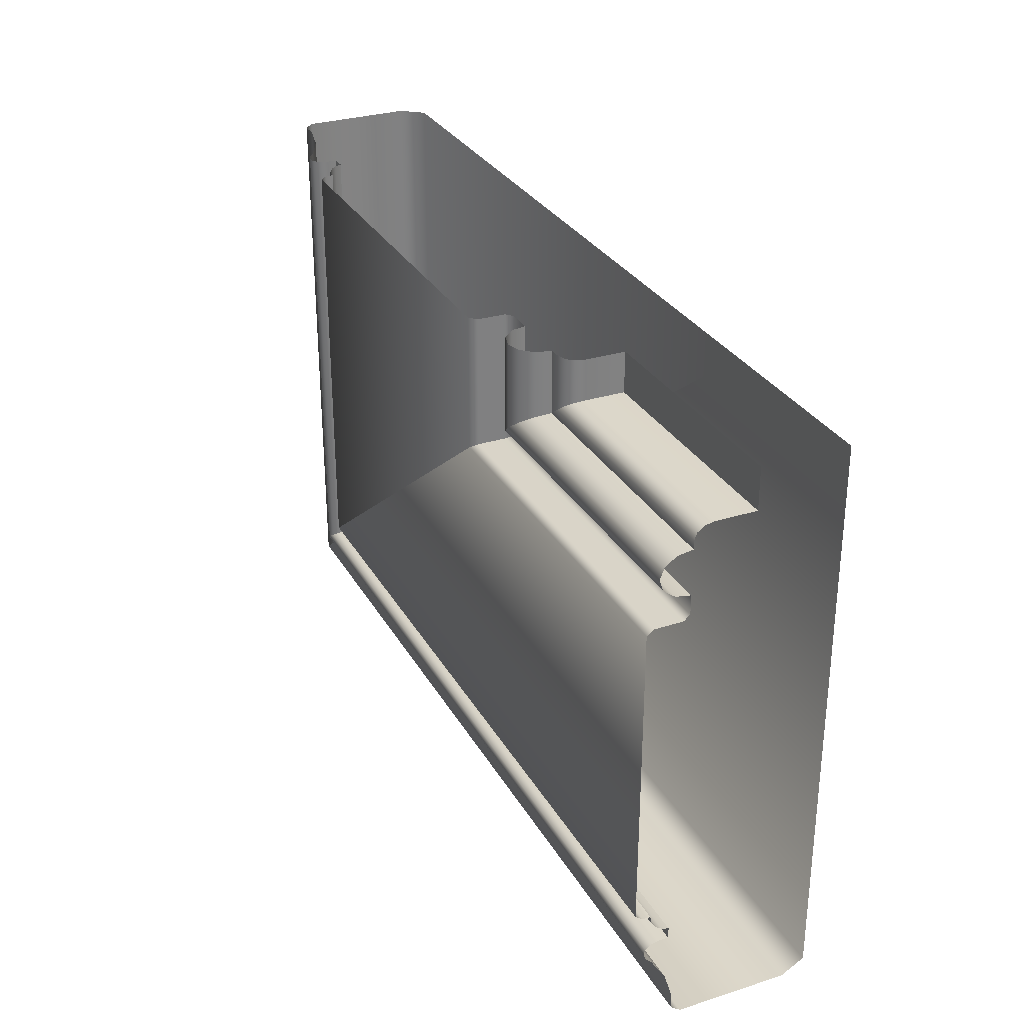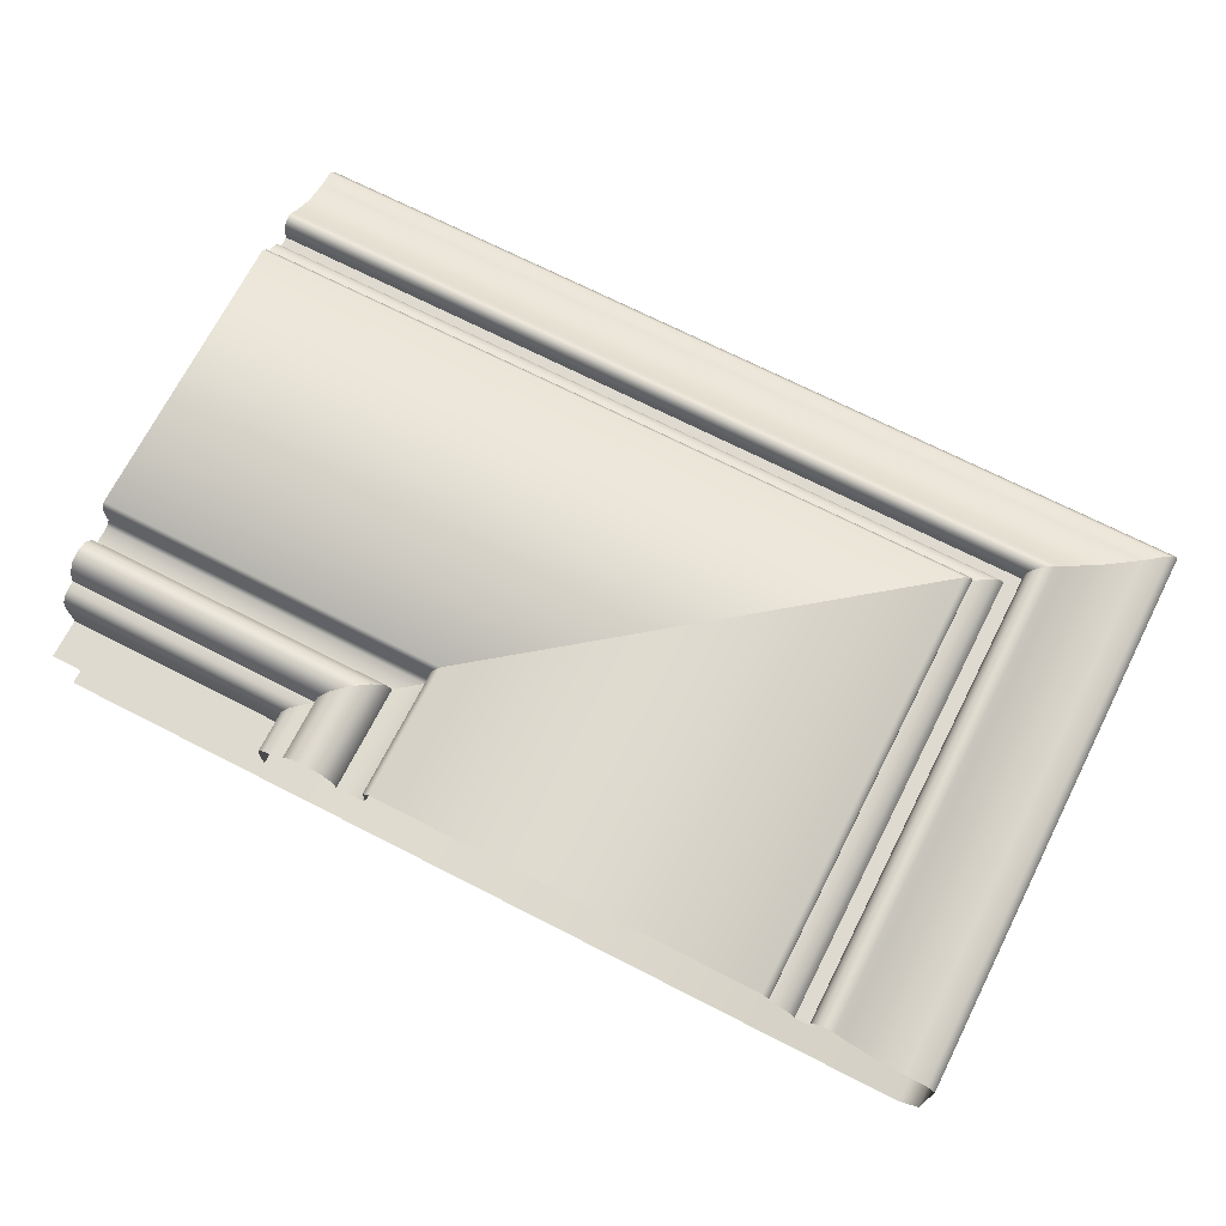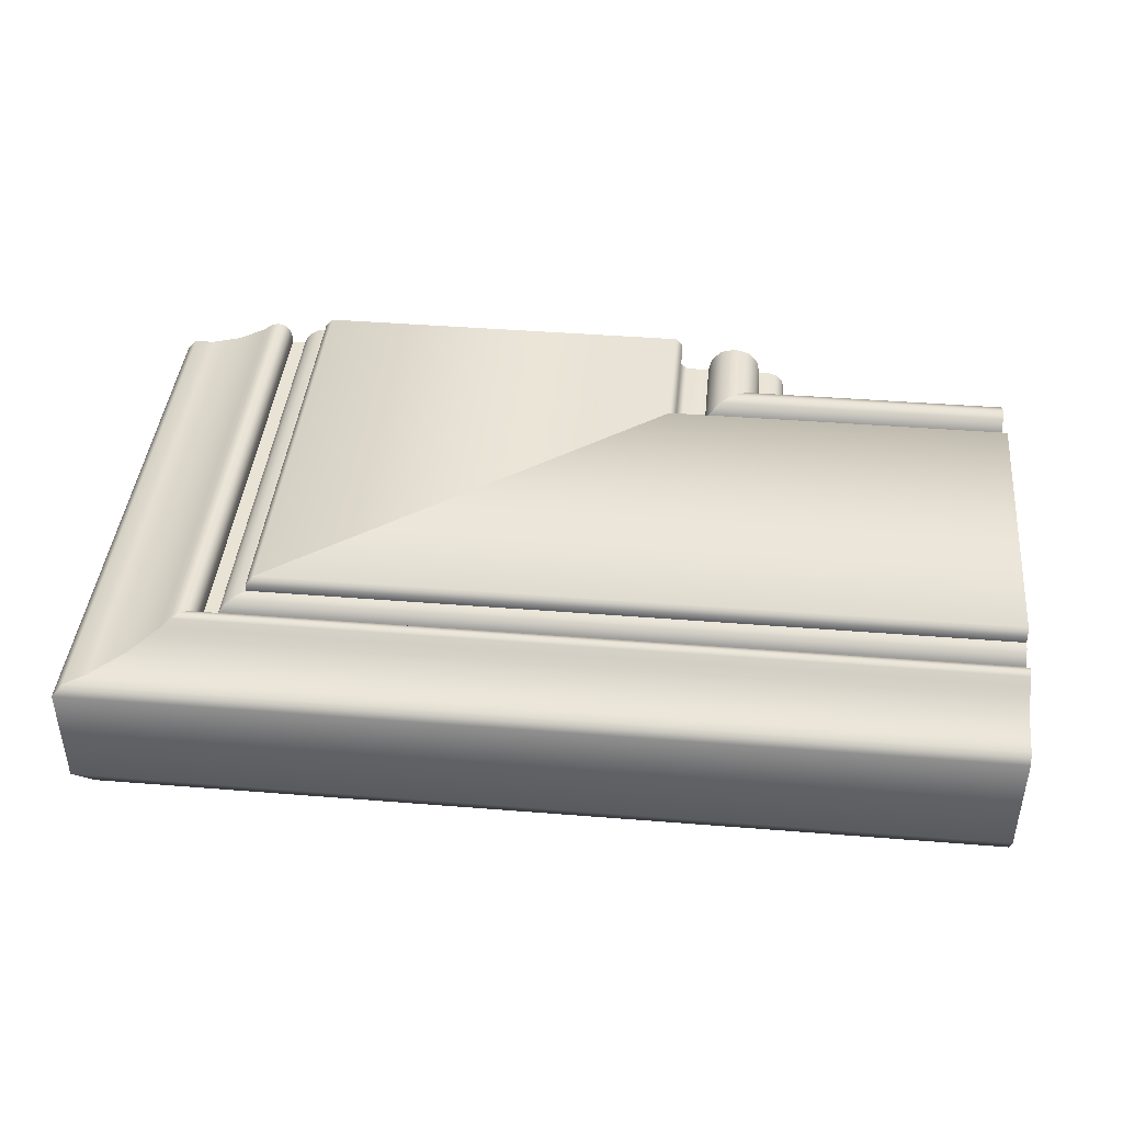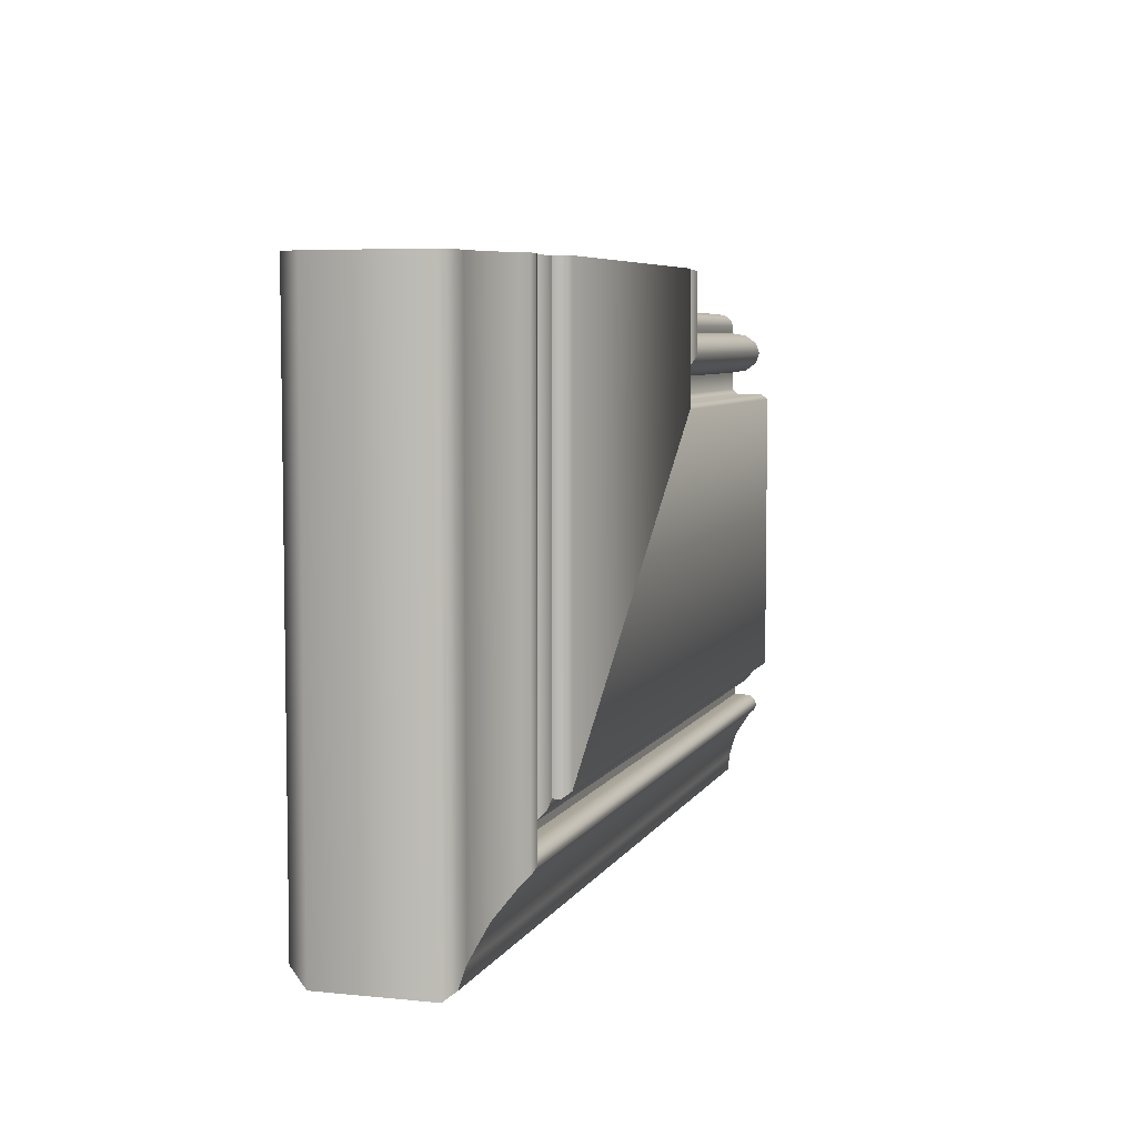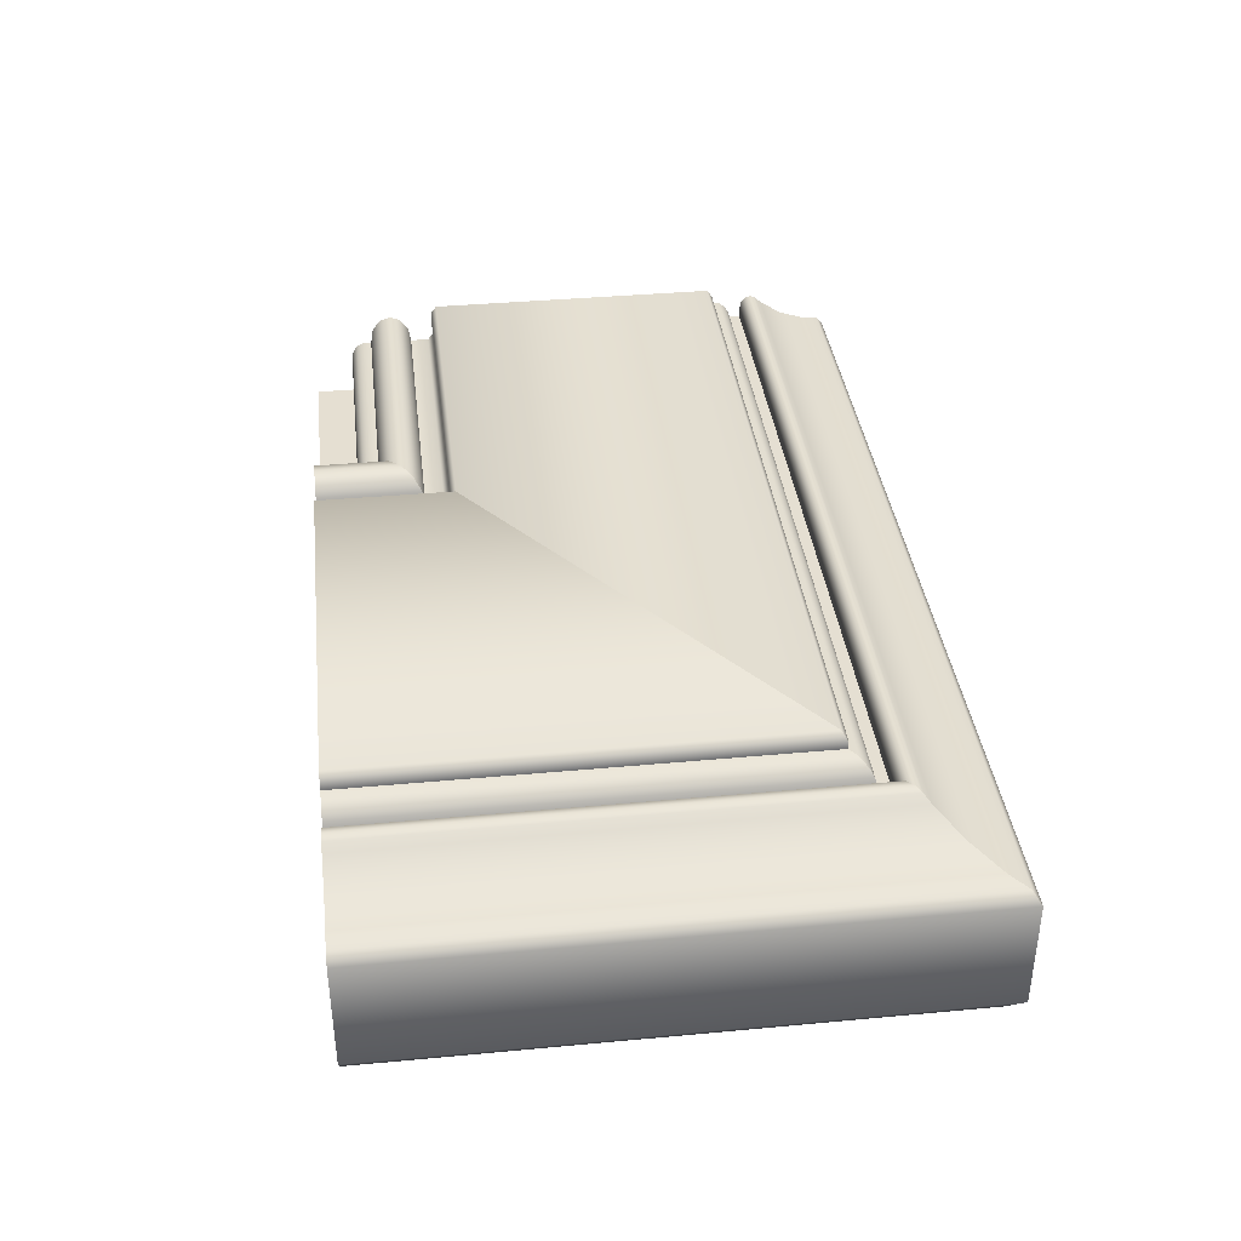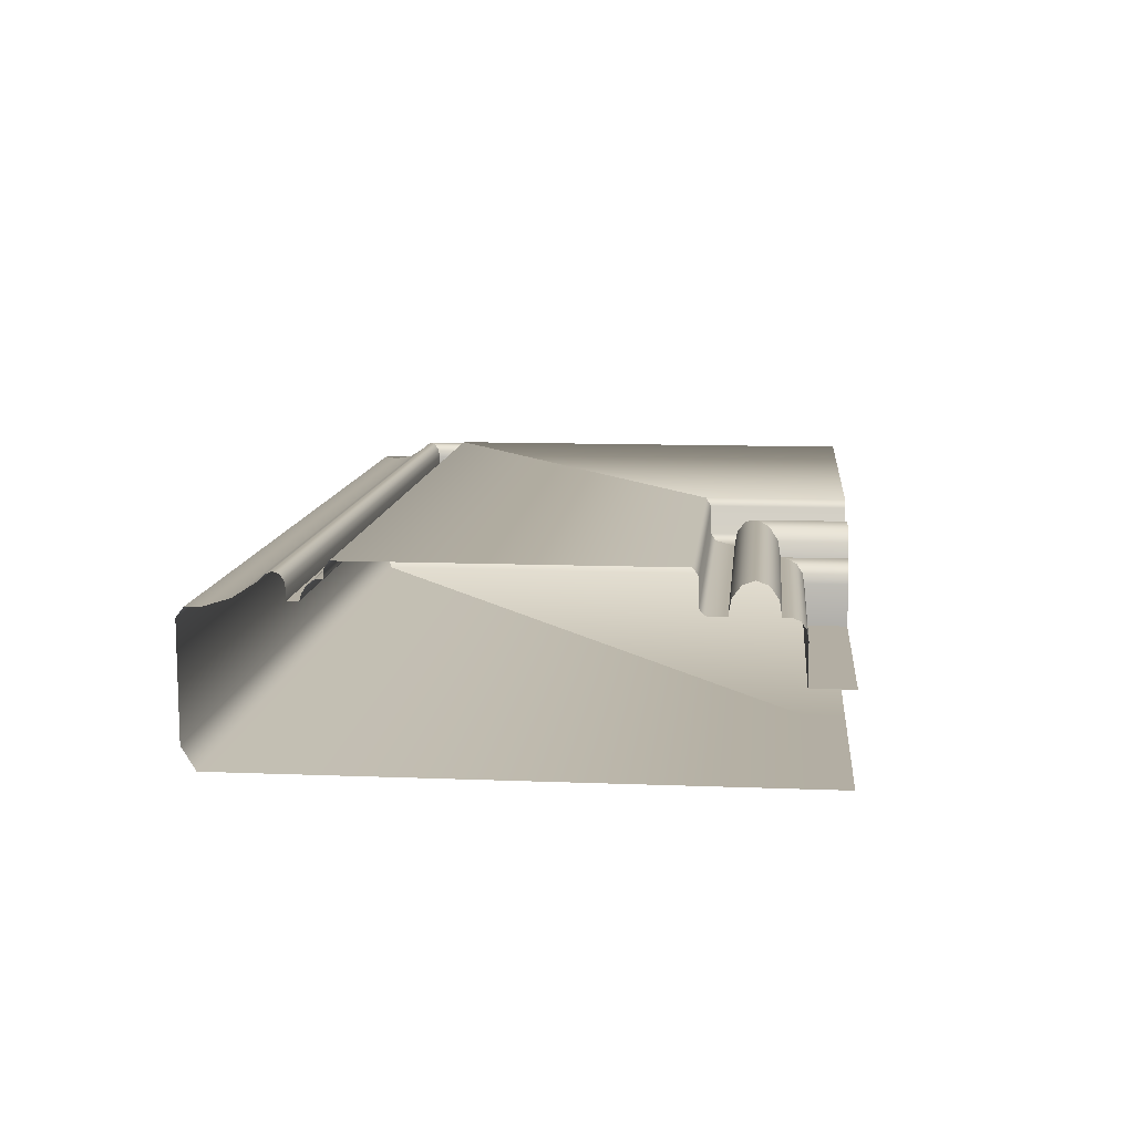
<metadata>
{"format":"obj","ext":"obj","renderer":"f3d","projection":"perspective","resolution":1024,"background":"white","views":[{"elev":30.0,"azim":65.3,"up":"+Y"},{"elev":70.8,"azim":-153.0,"up":"+Z"},{"elev":42.2,"azim":5.5,"up":"+Z"},{"elev":6.0,"azim":-73.0,"up":"+Y"},{"elev":37.5,"azim":-96.8,"up":"+Z"},{"elev":11.0,"azim":95.6,"up":"+Z"}]}
</metadata>
<code>
o DF_11_BL3/DF_11_BL/mesh24/mesh24-geometry#mesh24-geometry
v -0.2367 0.1909 0.5207
v -0.3007 0.1918 0.5194
v -0.3019 0.1909 0.5207
v -0.2367 0.1918 0.5194
v -0.3019 0.2154 0.5207
v -0.2367 0.1368 0.5207
v -0.3006 0.1919 0.5145
v -0.3007 0.2154 0.5194
v -0.373 0.2154 0.5207
v -0.373 0.1368 0.5207
v -0.2367 0.1919 0.5145
v -0.2367 0.1358 0.5193
v -0.2993 0.1928 0.5134
v -0.3006 0.2154 0.5145
v -0.3742 0.1358 0.5193
v -0.2367 0.1928 0.5134
v -0.3742 0.2154 0.5193
v -0.2367 0.1358 0.5179
v -0.2367 0.1962 0.5134
v -0.2993 0.2154 0.5134
v -0.3743 0.1358 0.5179
v -0.2949 0.1962 0.5134
v -0.3743 0.2154 0.5179
v -0.376 0.1344 0.5177
v -0.2943 0.1966 0.5161
v -0.2949 0.2154 0.5134
v -0.376 0.2154 0.5177
v -0.2367 0.1344 0.5177
v -0.2367 0.1966 0.5161
v -0.2943 0.2154 0.5161
v -0.2367 0.1331 0.5167
v -0.3778 0.2154 0.5167
v -0.2924 0.1981 0.5182
v -0.2924 0.2154 0.5182
v -0.3778 0.1331 0.5167
v -0.2367 0.1981 0.5182
v -0.2367 0.1325 0.5157
v -0.3786 0.1325 0.5157
v -0.2897 0.2001 0.5189
v -0.3786 0.2154 0.5157
v -0.2367 0.2001 0.5189
v -0.2897 0.2154 0.5189
v -0.2367 0.1321 0.5144
v -0.3791 0.1321 0.5144
v -0.2367 0.2022 0.5182
v -0.287 0.2022 0.5182
v -0.3791 0.2154 0.5144
v -0.287 0.2154 0.5182
v -0.3818 0.1301 0.5144
v -0.3818 0.2154 0.5144
v -0.2851 0.2036 0.5161
v -0.2367 0.1301 0.5144
v -0.2367 0.2036 0.5161
v -0.2851 0.2154 0.5161
v -0.2367 0.1301 0.5162
v -0.3818 0.2154 0.5162
v -0.2845 0.2041 0.5134
v -0.3818 0.1301 0.5162
v -0.2367 0.2041 0.5134
v -0.2845 0.2154 0.5134
v -0.2367 0.1298 0.5176
v -0.3821 0.2154 0.5176
v -0.2367 0.2056 0.5134
v -0.2826 0.2056 0.5134
v -0.3821 0.1298 0.5176
v -0.2826 0.2154 0.5134
v -0.2367 0.129 0.5186
v -0.3832 0.2154 0.5186
v -0.2367 0.2068 0.513
v -0.2809 0.2068 0.513
v -0.3832 0.129 0.5186
v -0.2809 0.2154 0.513
v -0.2367 0.128 0.5189
v -0.3845 0.2154 0.5189
v -0.2798 0.2077 0.5117
v -0.3845 0.128 0.5189
v -0.2367 0.2077 0.5117
v -0.2798 0.2154 0.5117
v -0.3859 0.127 0.5184
v -0.3859 0.2154 0.5184
v -0.2793 0.2081 0.51
v -0.2367 0.127 0.5184
v -0.2367 0.2081 0.51
v -0.2793 0.2154 0.51
v -0.3873 0.1258 0.5173
v -0.3873 0.2154 0.5173
v -0.2793 0.2081 0.5028
v -0.2367 0.1258 0.5173
v -0.2367 0.2081 0.5028
v -0.2793 0.2154 0.5028
v -0.2367 0.1217 0.5147
v -0.3928 0.2154 0.5147
v -0.3928 0.1217 0.5147
v -0.2367 0.2154 0.5028
v -0.3988 0.1171 0.5133
v -0.3988 0.2154 0.5133
v -0.2367 0.1171 0.5133
v -0.4025 0.1143 0.5132
v -0.4025 0.2154 0.5132
v -0.2367 0.1143 0.5132
v -0.2367 0.113 0.5114
v -0.4043 0.113 0.5114
v -0.4043 0.2154 0.5114
v -0.2367 0.113 0.4915
v -0.4043 0.113 0.4915
v -0.4043 0.2154 0.4915
v -0.4011 0.1154 0.4874
v -0.2367 0.1154 0.4874
v -0.4011 0.2154 0.4874
v -0.2367 0.2081 0.4874
v -0.2793 0.2081 0.4874
v -0.2793 0.2154 0.4874
v -0.2367 0.2154 0.4874
f 1 2 3
f 2 1 4
f 2 5 3
f 3 6 1
f 4 7 2
f 5 2 8
f 9 3 5
f 6 3 10
f 7 4 11
f 7 8 2
f 3 9 10
f 10 12 6
f 11 13 7
f 8 7 14
f 9 15 10
f 12 10 15
f 13 11 16
f 13 14 7
f 15 9 17
f 15 18 12
f 19 13 16
f 14 13 20
f 17 21 15
f 18 15 21
f 13 19 22
f 22 20 13
f 21 17 23
f 24 18 21
f 19 25 22
f 20 22 26
f 27 21 23
f 18 24 28
f 21 27 24
f 25 19 29
f 30 22 25
f 22 30 26
f 24 31 28
f 32 24 27
f 29 33 25
f 25 34 30
f 31 24 35
f 24 32 35
f 33 29 36
f 34 25 33
f 35 37 31
f 32 38 35
f 36 39 33
f 39 34 33
f 37 35 38
f 38 32 40
f 39 36 41
f 34 39 42
f 38 43 37
f 40 44 38
f 45 39 41
f 46 42 39
f 43 38 44
f 44 40 47
f 39 45 46
f 42 46 48
f 49 43 44
f 50 44 47
f 45 51 46
f 51 48 46
f 43 49 52
f 44 50 49
f 51 45 53
f 48 51 54
f 49 55 52
f 56 49 50
f 53 57 51
f 57 54 51
f 55 49 58
f 49 56 58
f 57 53 59
f 54 57 60
f 58 61 55
f 62 58 56
f 63 57 59
f 64 60 57
f 61 58 65
f 58 62 65
f 57 63 64
f 60 64 66
f 65 67 61
f 68 65 62
f 69 64 63
f 70 66 64
f 67 65 71
f 65 68 71
f 64 69 70
f 66 70 72
f 71 73 67
f 74 71 68
f 69 75 70
f 75 72 70
f 73 71 76
f 71 74 76
f 75 69 77
f 72 75 78
f 79 73 76
f 80 76 74
f 77 81 75
f 81 78 75
f 73 79 82
f 76 80 79
f 81 77 83
f 78 81 84
f 85 82 79
f 86 79 80
f 83 87 81
f 87 84 81
f 82 85 88
f 79 86 85
f 87 83 89
f 84 87 90
f 85 91 88
f 92 85 86
f 89 90 87
f 91 85 93
f 85 92 93
f 90 89 94
f 95 91 93
f 96 93 92
f 91 95 97
f 93 96 95
f 98 97 95
f 99 95 96
f 97 98 100
f 95 99 98
f 98 101 100
f 99 102 98
f 101 98 102
f 102 99 103
f 102 104 101
f 103 105 102
f 104 102 105
f 105 103 106
f 107 104 105
f 106 107 105
f 104 107 108
f 107 106 109
f 107 110 108
f 109 111 107
f 110 107 111
f 111 109 112
f 111 113 110
f 113 111 112
f 3 2 1
f 4 1 2
f 3 5 2
f 1 6 3
f 2 7 4
f 8 2 5
f 5 3 9
f 10 3 6
f 11 4 7
f 2 8 7
f 10 9 3
f 6 12 10
f 7 13 11
f 14 7 8
f 10 15 9
f 15 10 12
f 16 11 13
f 7 14 13
f 17 9 15
f 12 18 15
f 16 13 19
f 20 13 14
f 15 21 17
f 21 15 18
f 22 19 13
f 13 20 22
f 23 17 21
f 21 18 24
f 22 25 19
f 26 22 20
f 23 21 27
f 28 24 18
f 24 27 21
f 29 19 25
f 25 22 30
f 26 30 22
f 28 31 24
f 27 24 32
f 25 33 29
f 30 34 25
f 35 24 31
f 35 32 24
f 36 29 33
f 33 25 34
f 31 37 35
f 35 38 32
f 33 39 36
f 33 34 39
f 38 35 37
f 40 32 38
f 41 36 39
f 42 39 34
f 37 43 38
f 38 44 40
f 41 39 45
f 39 42 46
f 44 38 43
f 47 40 44
f 46 45 39
f 48 46 42
f 44 43 49
f 47 44 50
f 46 51 45
f 46 48 51
f 52 49 43
f 49 50 44
f 53 45 51
f 54 51 48
f 52 55 49
f 50 49 56
f 51 57 53
f 51 54 57
f 58 49 55
f 58 56 49
f 59 53 57
f 60 57 54
f 55 61 58
f 56 58 62
f 59 57 63
f 57 60 64
f 65 58 61
f 65 62 58
f 64 63 57
f 66 64 60
f 61 67 65
f 62 65 68
f 63 64 69
f 64 66 70
f 71 65 67
f 71 68 65
f 70 69 64
f 72 70 66
f 67 73 71
f 68 71 74
f 70 75 69
f 70 72 75
f 76 71 73
f 76 74 71
f 77 69 75
f 78 75 72
f 76 73 79
f 74 76 80
f 75 81 77
f 75 78 81
f 82 79 73
f 79 80 76
f 83 77 81
f 84 81 78
f 79 82 85
f 80 79 86
f 81 87 83
f 81 84 87
f 88 85 82
f 85 86 79
f 89 83 87
f 90 87 84
f 88 91 85
f 86 85 92
f 87 90 89
f 93 85 91
f 93 92 85
f 94 89 90
f 93 91 95
f 92 93 96
f 97 95 91
f 95 96 93
f 95 97 98
f 96 95 99
f 100 98 97
f 98 99 95
f 100 101 98
f 98 102 99
f 102 98 101
f 103 99 102
f 101 104 102
f 102 105 103
f 105 102 104
f 106 103 105
f 105 104 107
f 105 107 106
f 108 107 104
f 109 106 107
f 108 110 107
f 107 111 109
f 111 107 110
f 112 109 111
f 110 113 111
f 112 111 113

</code>
